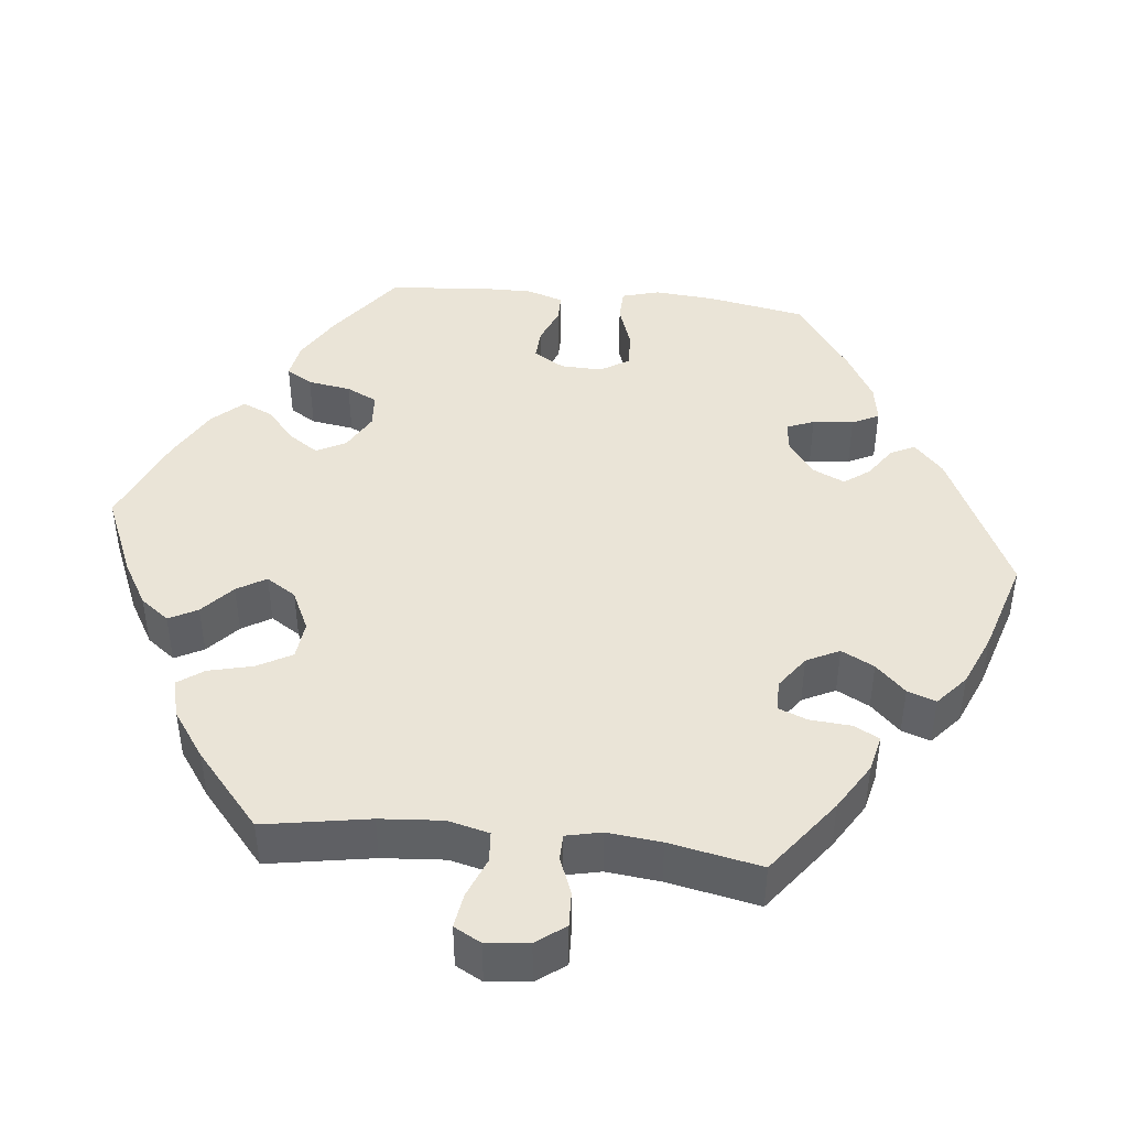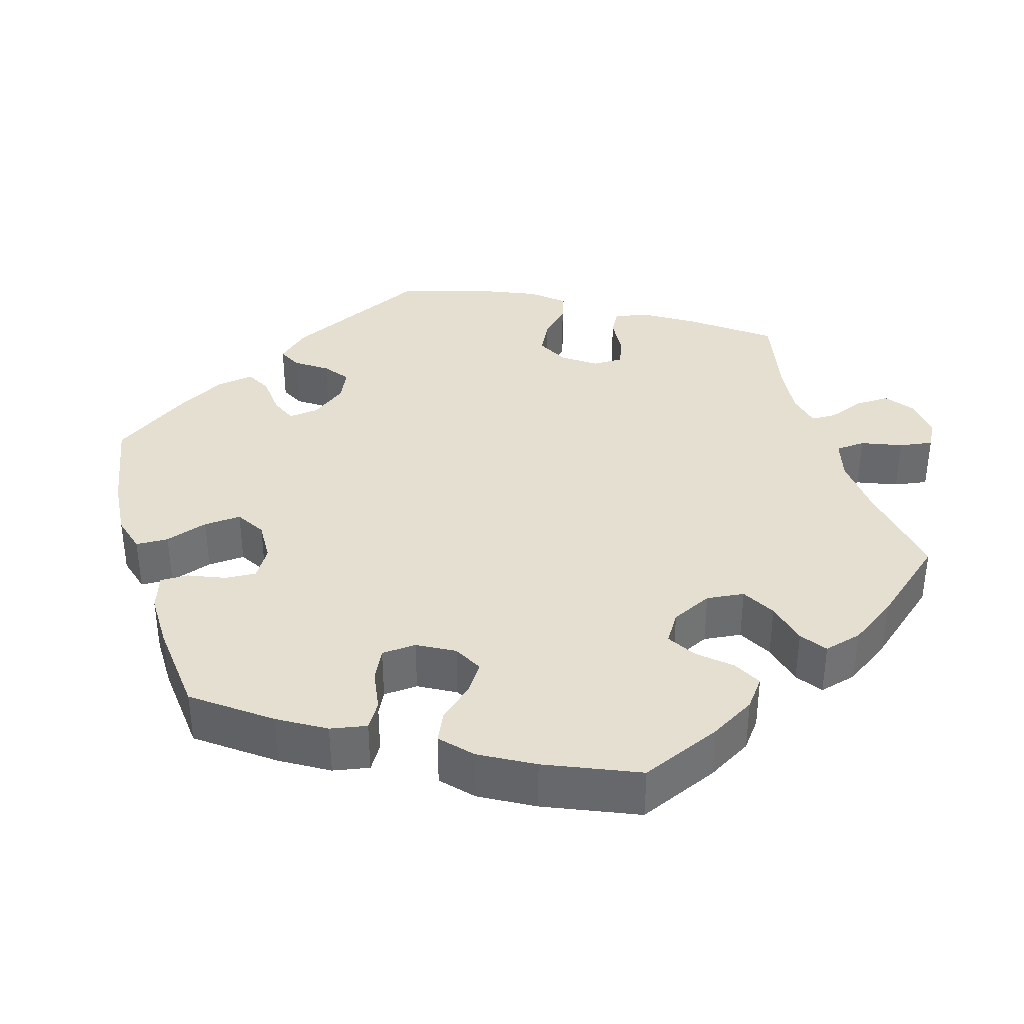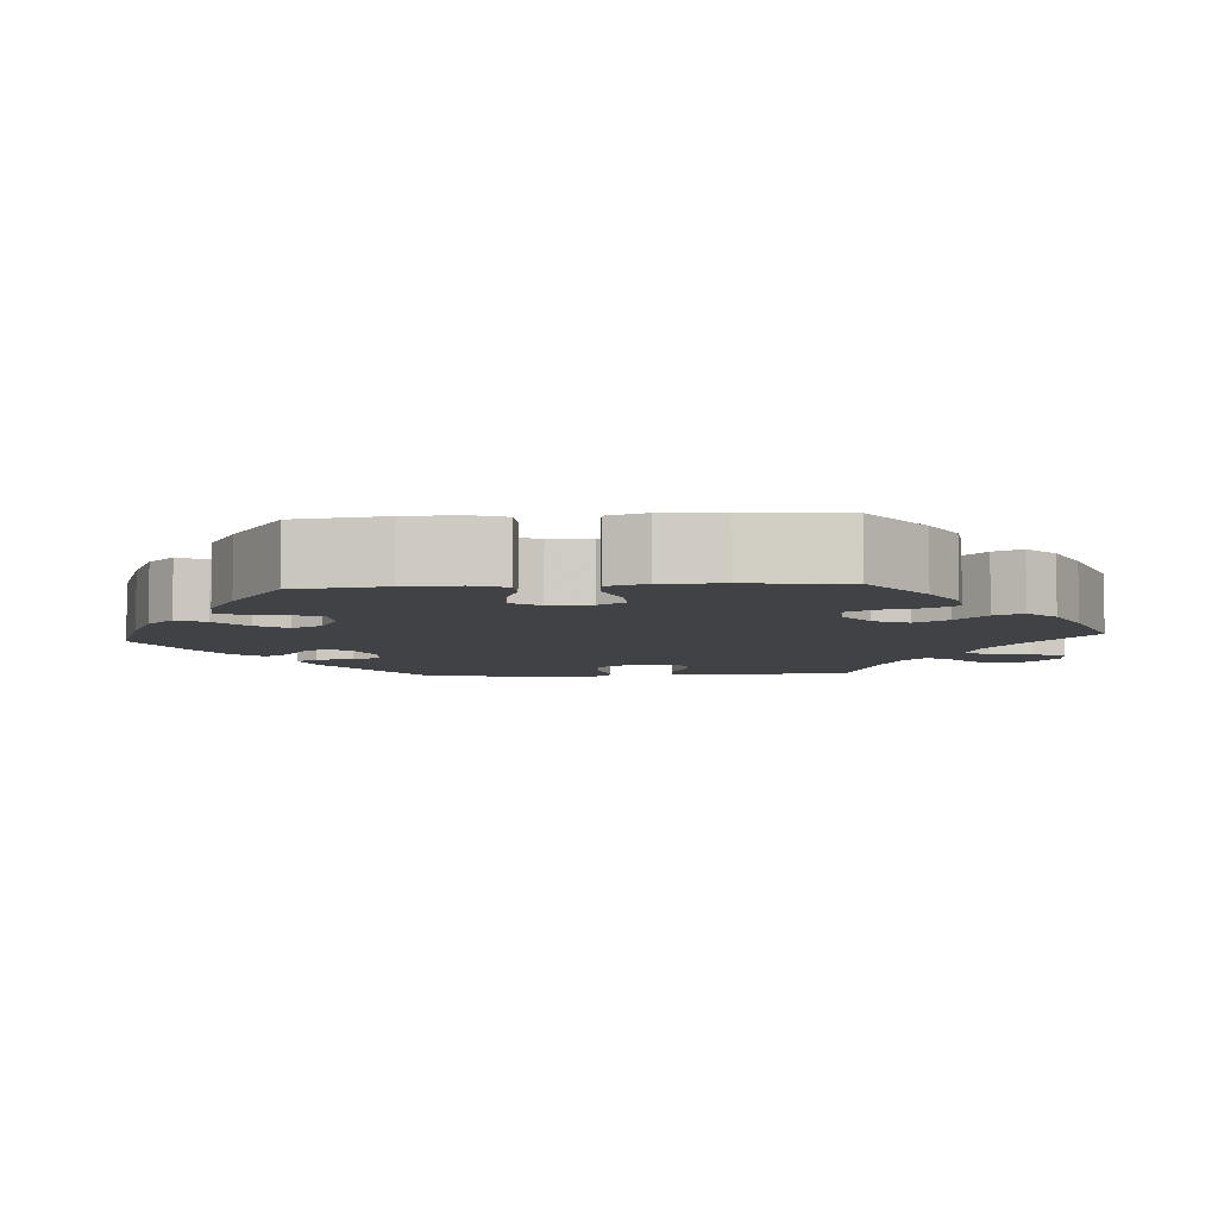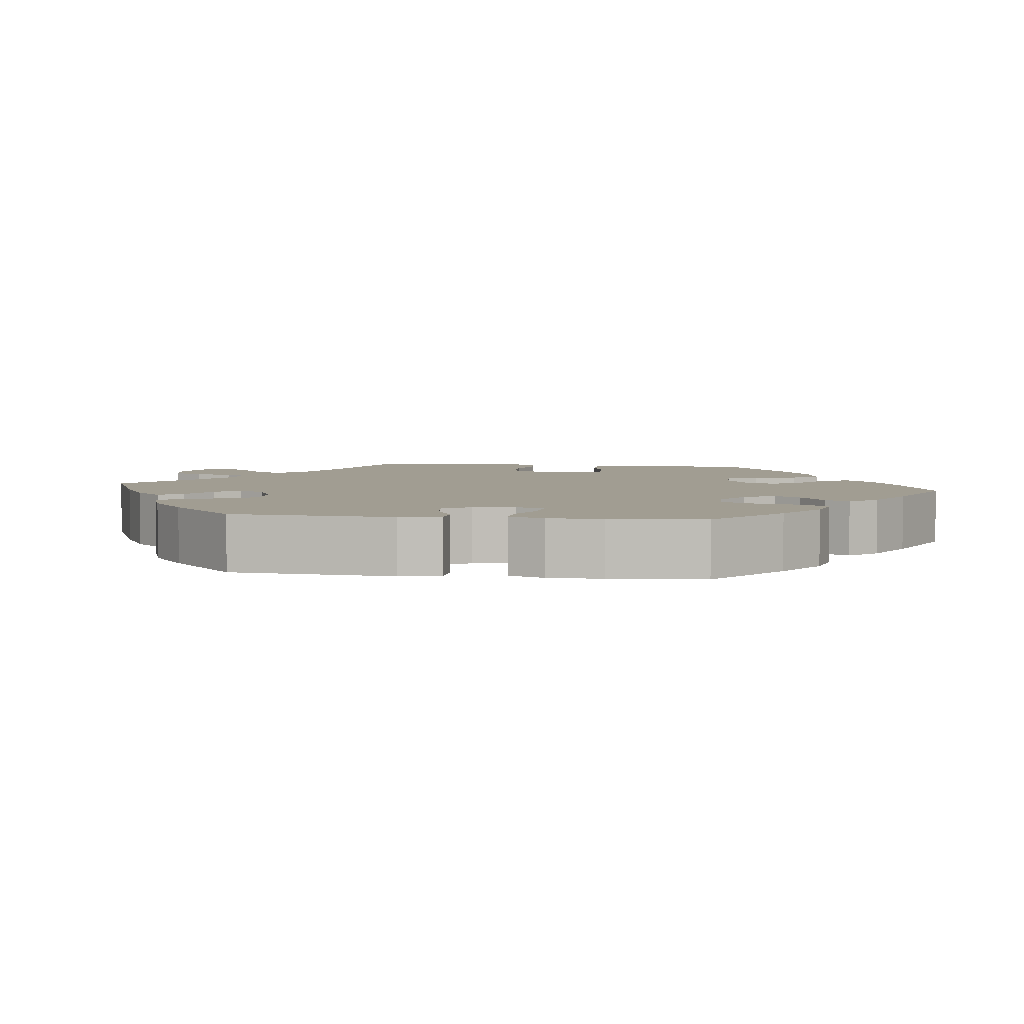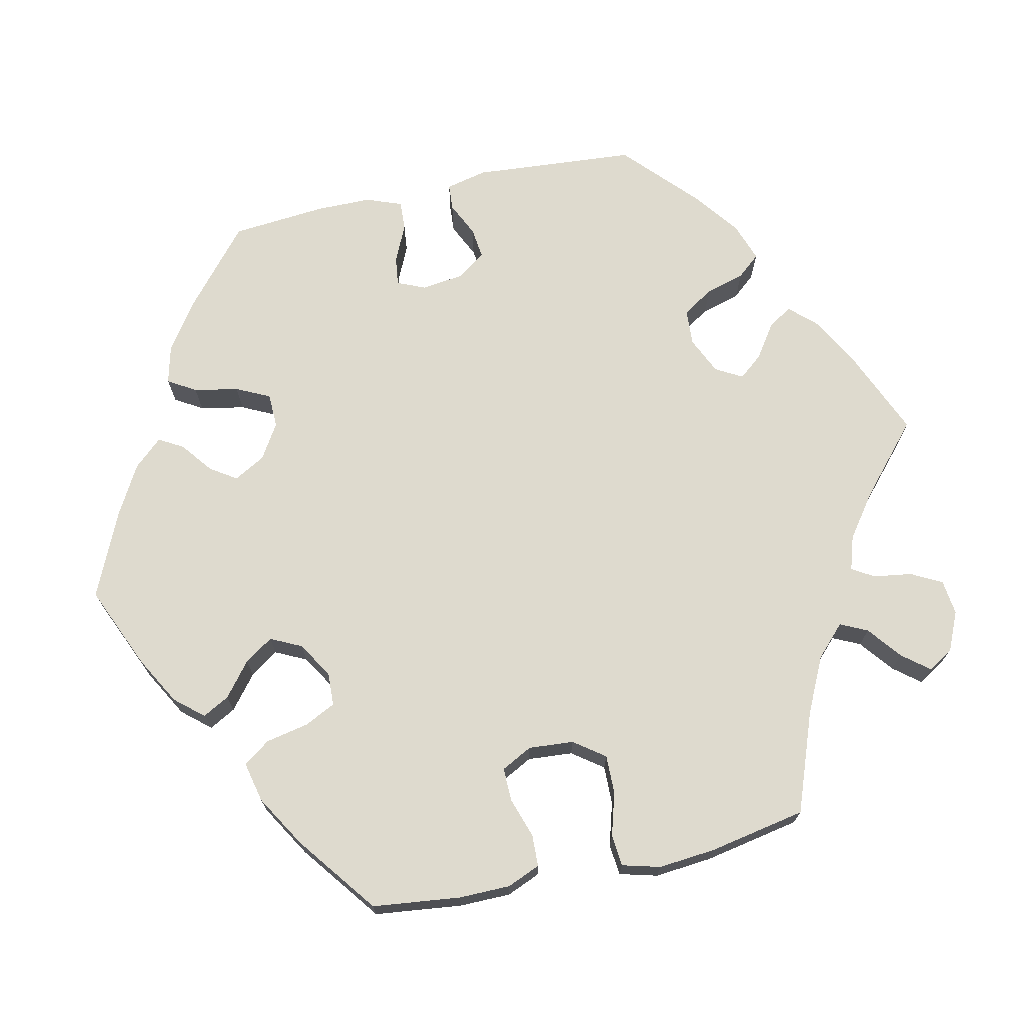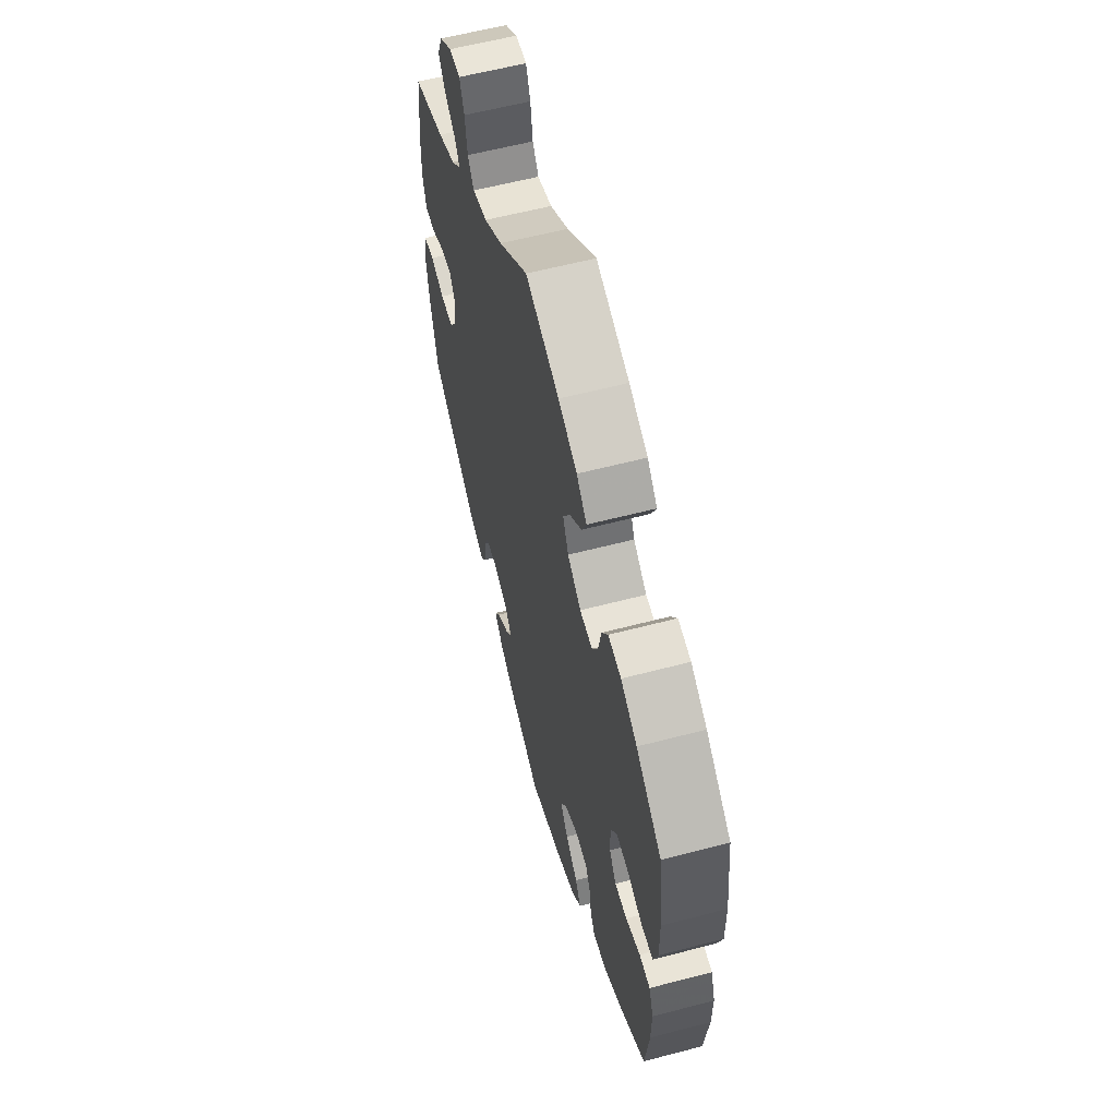
<metadata>
{"format":"obj","ext":"obj","renderer":"f3d","projection":"perspective","resolution":1024,"background":"white","views":[{"elev":43.8,"azim":36.1,"up":"+Y"},{"elev":36.8,"azim":-76.4,"up":"+Y"},{"elev":-6.4,"azim":-85.7,"up":"+Y"},{"elev":4.7,"azim":157.4,"up":"+Y"},{"elev":71.1,"azim":-42.5,"up":"+Y"},{"elev":59.9,"azim":-105.0,"up":"+Z"}]}
</metadata>
<code>
v 0.326 0.07 -0.409
v 0.274 0.07 -0.425
v 0.255 0.07 -0.397
v 0.251 0.07 -0.348
v 0.235 0.07 -0.311
v 0.191 0.07 -0.307
v 0.14 0.07 -0.328
v 0.116 0.07 -0.36
v 0.139 0.07 -0.39
v 0.182 0.07 -0.42
v 0.203 0.07 -0.452
v 0.172 0.07 -0.49
v 0.111 0.07 -0.526
v 0 0.07 -0.578
v -0.121 0.07 -0.535
v -0.191 0.07 -0.502
v -0.226 0.07 -0.466
v -0.206 0.07 -0.429
v -0.162 0.07 -0.391
v -0.135 0.07 -0.351
v -0.156 0.07 -0.312
v -0.203 0.07 -0.287
v -0.249 0.07 -0.288
v -0.267 0.07 -0.324
v -0.274 0.07 -0.375
v -0.292 0.07 -0.406
v -0.34 0.07 -0.396
v -0.403 0.07 -0.359
v -0.501 0.07 -0.289
v -0.515 0.07 -0.172
v -0.516 0.07 -0.102
v -0.5 0.07 -0.057
v -0.461 0.07 -0.056
v -0.409 0.07 -0.076
v -0.365 0.07 -0.079
v -0.34 0.07 -0.042
v -0.339 0.07 0.012
v -0.362 0.07 0.048
v -0.406 0.07 0.045
v -0.46 0.07 0.027
v -0.502 0.07 0.031
v -0.518 0.07 0.082
v -0.517 0.07 0.16
v -0.501 0.07 0.288
v -0.41 0.07 0.356
v -0.352 0.07 0.389
v -0.306 0.07 0.395
v -0.284 0.07 0.36
v -0.273 0.07 0.307
v -0.252 0.07 0.269
v -0.207 0.07 0.271
v -0.159 0.07 0.304
v -0.139 0.07 0.349
v -0.165 0.07 0.392
v -0.207 0.07 0.432
v -0.224 0.07 0.469
v -0.188 0.07 0.505
v -0.121 0.07 0.536
v -0.001 0.07 0.578
v 0.104 0.07 0.491
v 0.17 0.07 0.446
v 0.222 0.07 0.431
v 0.244 0.07 0.463
v 0.252 0.07 0.518
v 0.268 0.07 0.559
v 0.307 0.07 0.558
v 0.351 0.07 0.526
v 0.369 0.07 0.484
v 0.345 0.07 0.446
v 0.306 0.07 0.415
v 0.29 0.07 0.386
v 0.324 0.07 0.355
v 0.387 0.07 0.327
v 0.5 0.07 0.289
v 0.515 0.07 0.167
v 0.517 0.07 0.096
v 0.503 0.07 0.05
v 0.467 0.07 0.051
v 0.419 0.07 0.074
v 0.38 0.07 0.08
v 0.36 0.07 0.046
v 0.365 0.07 -0.006
v 0.391 0.07 -0.045
v 0.438 0.07 -0.047
v 0.489 0.07 -0.034
v 0.527 0.07 -0.041
v 0.537 0.07 -0.093
v 0.528 0.07 -0.166
v 0.5 0.07 -0.289
v 0.326 0 -0.409
v 0.274 0 -0.425
v 0.255 0 -0.397
v 0.251 0 -0.348
v 0.235 0 -0.311
v 0.191 0 -0.307
v 0.14 0 -0.328
v 0.116 0 -0.36
v 0.139 0 -0.39
v 0.182 0 -0.42
v 0.203 0 -0.452
v 0.172 0 -0.49
v 0.111 0 -0.526
v 0 0 -0.578
v -0.121 0 -0.535
v -0.191 0 -0.502
v -0.226 0 -0.466
v -0.206 0 -0.429
v -0.162 0 -0.391
v -0.135 0 -0.351
v -0.156 0 -0.312
v -0.203 0 -0.287
v -0.249 0 -0.288
v -0.267 0 -0.324
v -0.274 0 -0.375
v -0.292 0 -0.406
v -0.34 0 -0.396
v -0.403 0 -0.359
v -0.501 0 -0.289
v -0.515 0 -0.172
v -0.516 0 -0.102
v -0.5 0 -0.057
v -0.461 0 -0.056
v -0.409 0 -0.076
v -0.365 0 -0.079
v -0.34 0 -0.042
v -0.339 0 0.012
v -0.362 0 0.048
v -0.406 0 0.045
v -0.46 0 0.027
v -0.502 0 0.031
v -0.518 0 0.082
v -0.517 0 0.16
v -0.501 0 0.288
v -0.41 0 0.356
v -0.352 0 0.389
v -0.306 0 0.395
v -0.284 0 0.36
v -0.273 0 0.307
v -0.252 0 0.269
v -0.207 0 0.271
v -0.159 0 0.304
v -0.139 0 0.349
v -0.165 0 0.392
v -0.207 0 0.432
v -0.224 0 0.469
v -0.188 0 0.505
v -0.121 0 0.536
v -0.001 0 0.578
v 0.104 0 0.491
v 0.17 0 0.446
v 0.222 0 0.431
v 0.244 0 0.463
v 0.252 0 0.518
v 0.268 0 0.559
v 0.307 0 0.558
v 0.351 0 0.526
v 0.369 0 0.484
v 0.345 0 0.446
v 0.306 0 0.415
v 0.29 0 0.386
v 0.324 0 0.355
v 0.387 0 0.327
v 0.5 0 0.289
v 0.515 0 0.167
v 0.517 0 0.096
v 0.503 0 0.05
v 0.467 0 0.051
v 0.419 0 0.074
v 0.38 0 0.08
v 0.36 0 0.046
v 0.365 0 -0.006
v 0.391 0 -0.045
v 0.438 0 -0.047
v 0.489 0 -0.034
v 0.527 0 -0.041
v 0.537 0 -0.093
v 0.528 0 -0.166
v 0.5 0 -0.289
f 84 85 86 87
f 83 84 87 88
f 76 77 78 79
f 76 79 80
f 73 74 75 76
f 72 73 76 80
f 71 72 80 81
f 67 68 69 70
f 67 70 71
f 66 67 71
f 63 64 65 66
f 63 66 71
f 62 63 71 81
f 57 58 59 60
f 57 60 61
f 54 55 56 57
f 53 54 57 61
f 52 53 61 62
f 46 47 48 49
f 46 49 50
f 45 46 50
f 44 45 50
f 43 44 50
f 42 43 50 51
f 39 40 41 42
f 38 39 42 51
f 31 32 33 34
f 31 34 35
f 30 31 35
f 29 30 35
f 28 29 35 36
f 24 25 26 27
f 23 24 27 28
f 16 17 18 19
f 16 19 20
f 15 16 20
f 14 15 20
f 13 14 20 21
f 9 10 11 12
f 8 9 12 13
f 1 2 3 4
f 1 4 5
f 83 88 89 1
f 52 62 81 82
f 37 38 51 52
f 36 37 52 82
f 23 28 36
f 22 23 36 82
f 21 22 82 83
f 8 13 21
f 7 8 21
f 6 7 21 83
f 83 1 5
f 5 6 83
f 176 175 174 173
f 177 176 173 172
f 168 167 166 165
f 169 168 165
f 165 164 163 162
f 169 165 162 161
f 170 169 161 160
f 159 158 157 156
f 160 159 156
f 160 156 155
f 155 154 153 152
f 160 155 152
f 170 160 152 151
f 149 148 147 146
f 150 149 146
f 146 145 144 143
f 150 146 143 142
f 151 150 142 141
f 138 137 136 135
f 139 138 135
f 139 135 134
f 139 134 133
f 139 133 132
f 140 139 132 131
f 131 130 129 128
f 140 131 128 127
f 123 122 121 120
f 124 123 120
f 124 120 119
f 124 119 118
f 125 124 118 117
f 116 115 114 113
f 117 116 113 112
f 108 107 106 105
f 109 108 105
f 109 105 104
f 109 104 103
f 110 109 103 102
f 101 100 99 98
f 102 101 98 97
f 93 92 91 90
f 94 93 90
f 90 178 177 172
f 171 170 151 141
f 141 140 127 126
f 171 141 126 125
f 125 117 112
f 171 125 112 111
f 172 171 111 110
f 110 102 97
f 110 97 96
f 172 110 96 95
f 94 90 172
f 172 95 94
f 1 90 91 2
f 2 91 92 3
f 3 92 93 4
f 4 93 94 5
f 5 94 95 6
f 6 95 96 7
f 7 96 97 8
f 8 97 98 9
f 9 98 99 10
f 10 99 100 11
f 11 100 101 12
f 12 101 102 13
f 13 102 103 14
f 14 103 104 15
f 15 104 105 16
f 16 105 106 17
f 17 106 107 18
f 18 107 108 19
f 19 108 109 20
f 20 109 110 21
f 21 110 111 22
f 22 111 112 23
f 23 112 113 24
f 24 113 114 25
f 25 114 115 26
f 26 115 116 27
f 27 116 117 28
f 28 117 118 29
f 29 118 119 30
f 30 119 120 31
f 31 120 121 32
f 32 121 122 33
f 33 122 123 34
f 34 123 124 35
f 35 124 125 36
f 36 125 126 37
f 37 126 127 38
f 38 127 128 39
f 39 128 129 40
f 40 129 130 41
f 41 130 131 42
f 42 131 132 43
f 43 132 133 44
f 44 133 134 45
f 45 134 135 46
f 46 135 136 47
f 47 136 137 48
f 48 137 138 49
f 49 138 139 50
f 50 139 140 51
f 51 140 141 52
f 52 141 142 53
f 53 142 143 54
f 54 143 144 55
f 55 144 145 56
f 56 145 146 57
f 57 146 147 58
f 58 147 148 59
f 59 148 149 60
f 60 149 150 61
f 61 150 151 62
f 62 151 152 63
f 63 152 153 64
f 64 153 154 65
f 65 154 155 66
f 66 155 156 67
f 67 156 157 68
f 68 157 158 69
f 69 158 159 70
f 70 159 160 71
f 71 160 161 72
f 72 161 162 73
f 73 162 163 74
f 74 163 164 75
f 75 164 165 76
f 76 165 166 77
f 77 166 167 78
f 78 167 168 79
f 79 168 169 80
f 80 169 170 81
f 81 170 171 82
f 82 171 172 83
f 83 172 173 84
f 84 173 174 85
f 85 174 175 86
f 86 175 176 87
f 87 176 177 88
f 88 177 178 89
f 89 178 90 1

</code>
